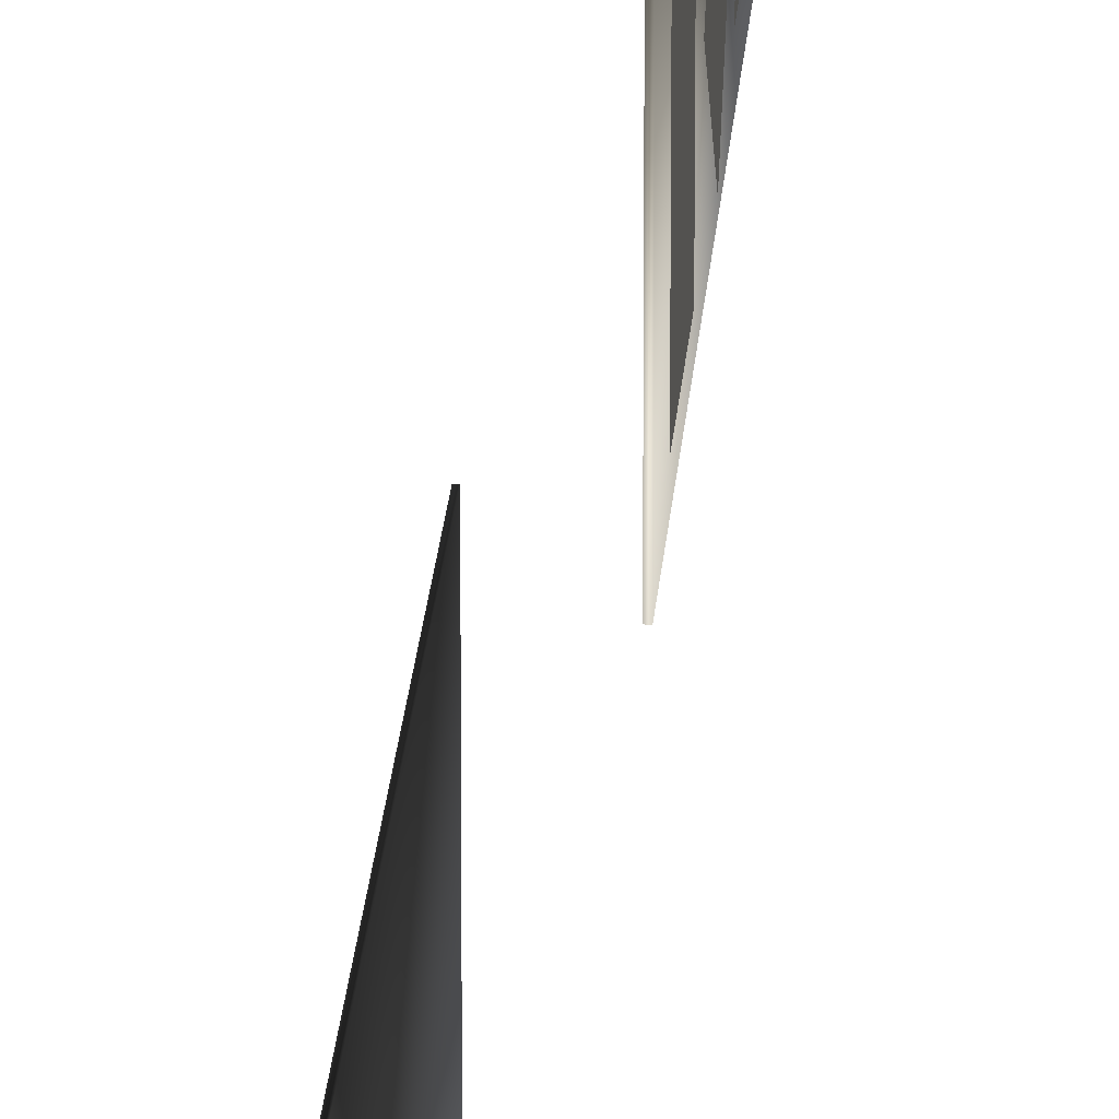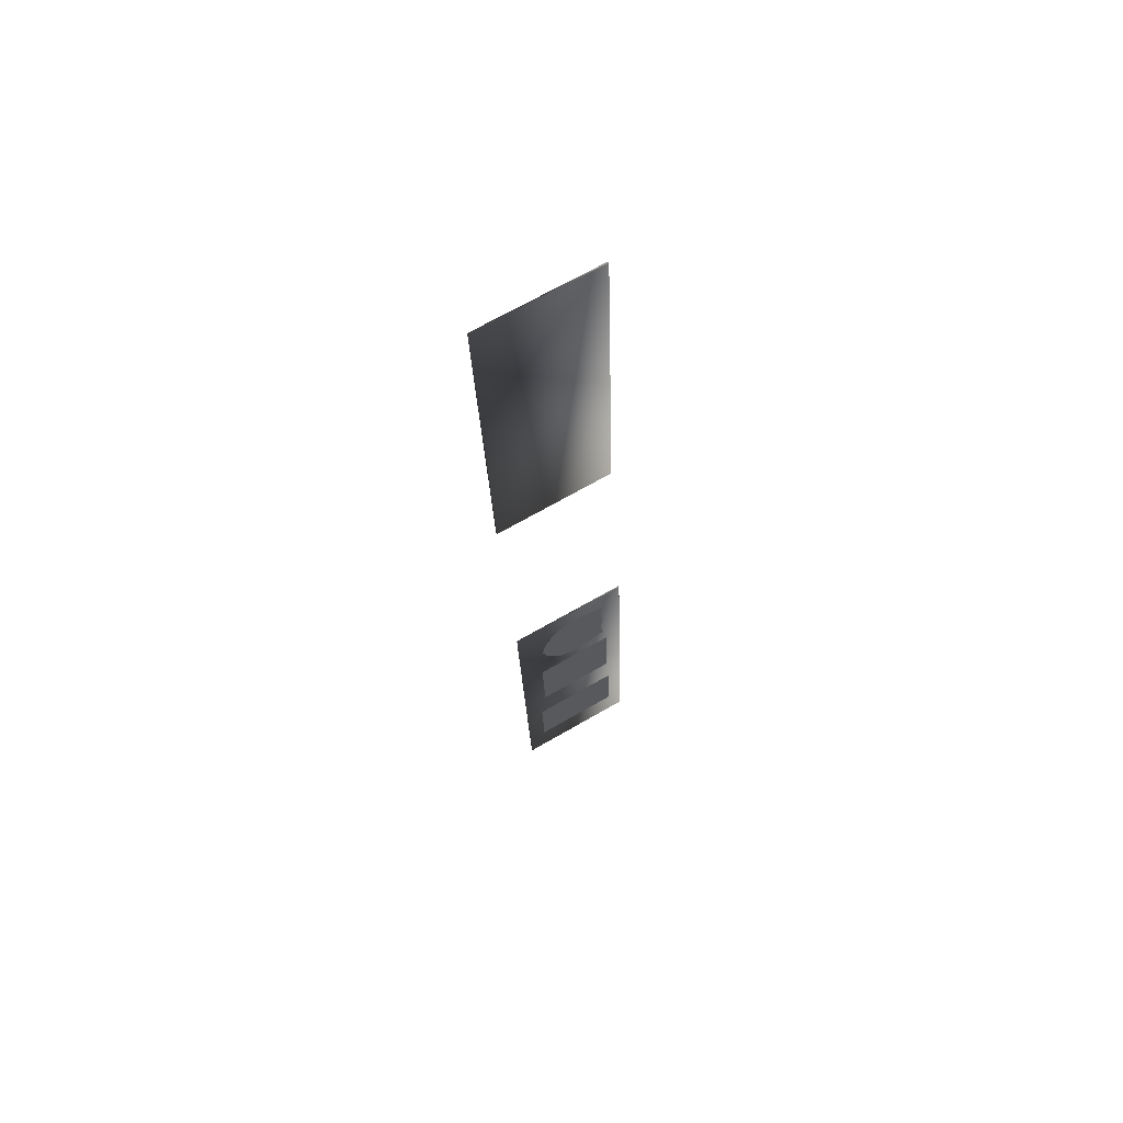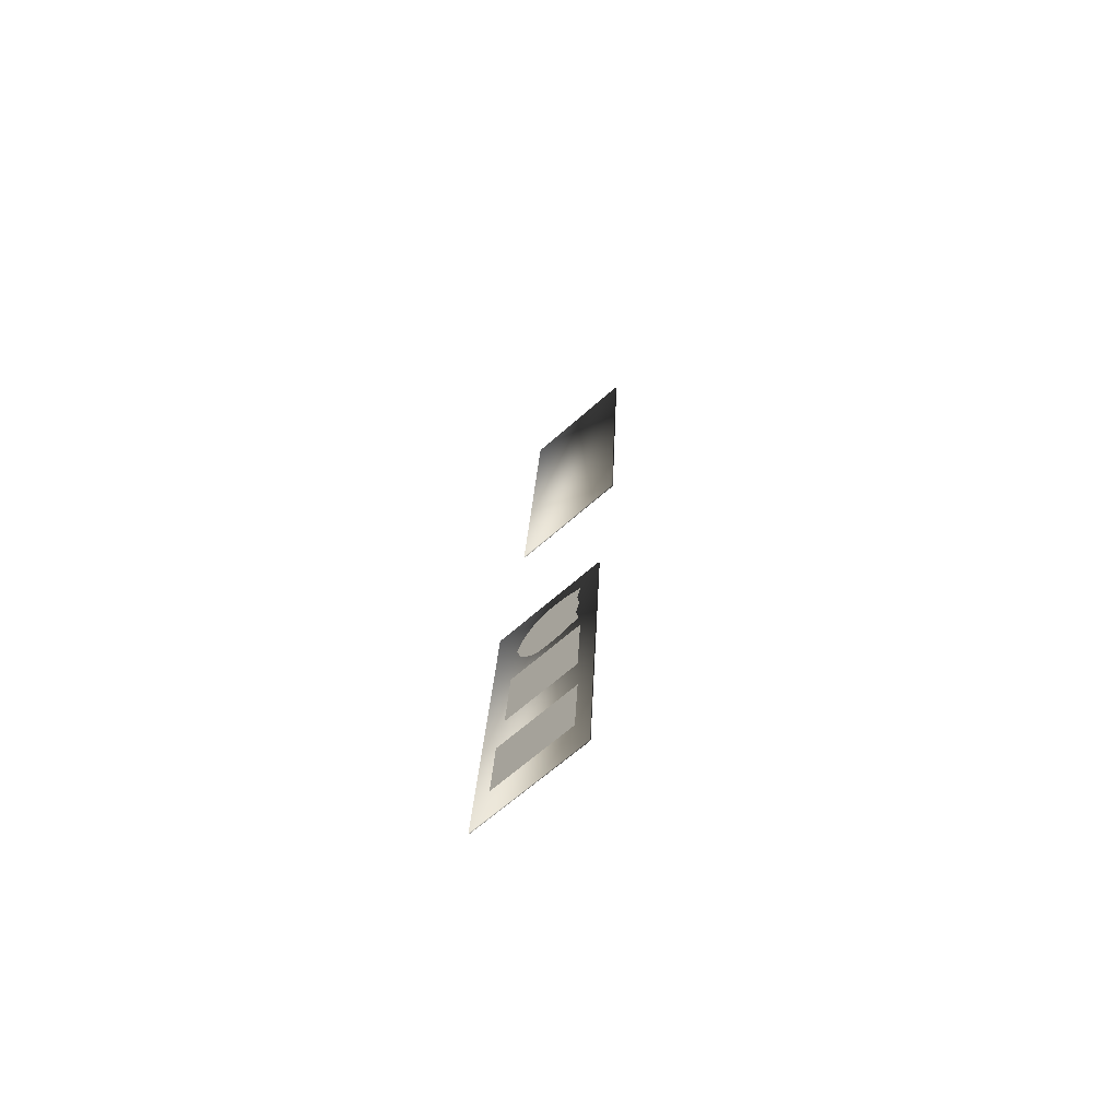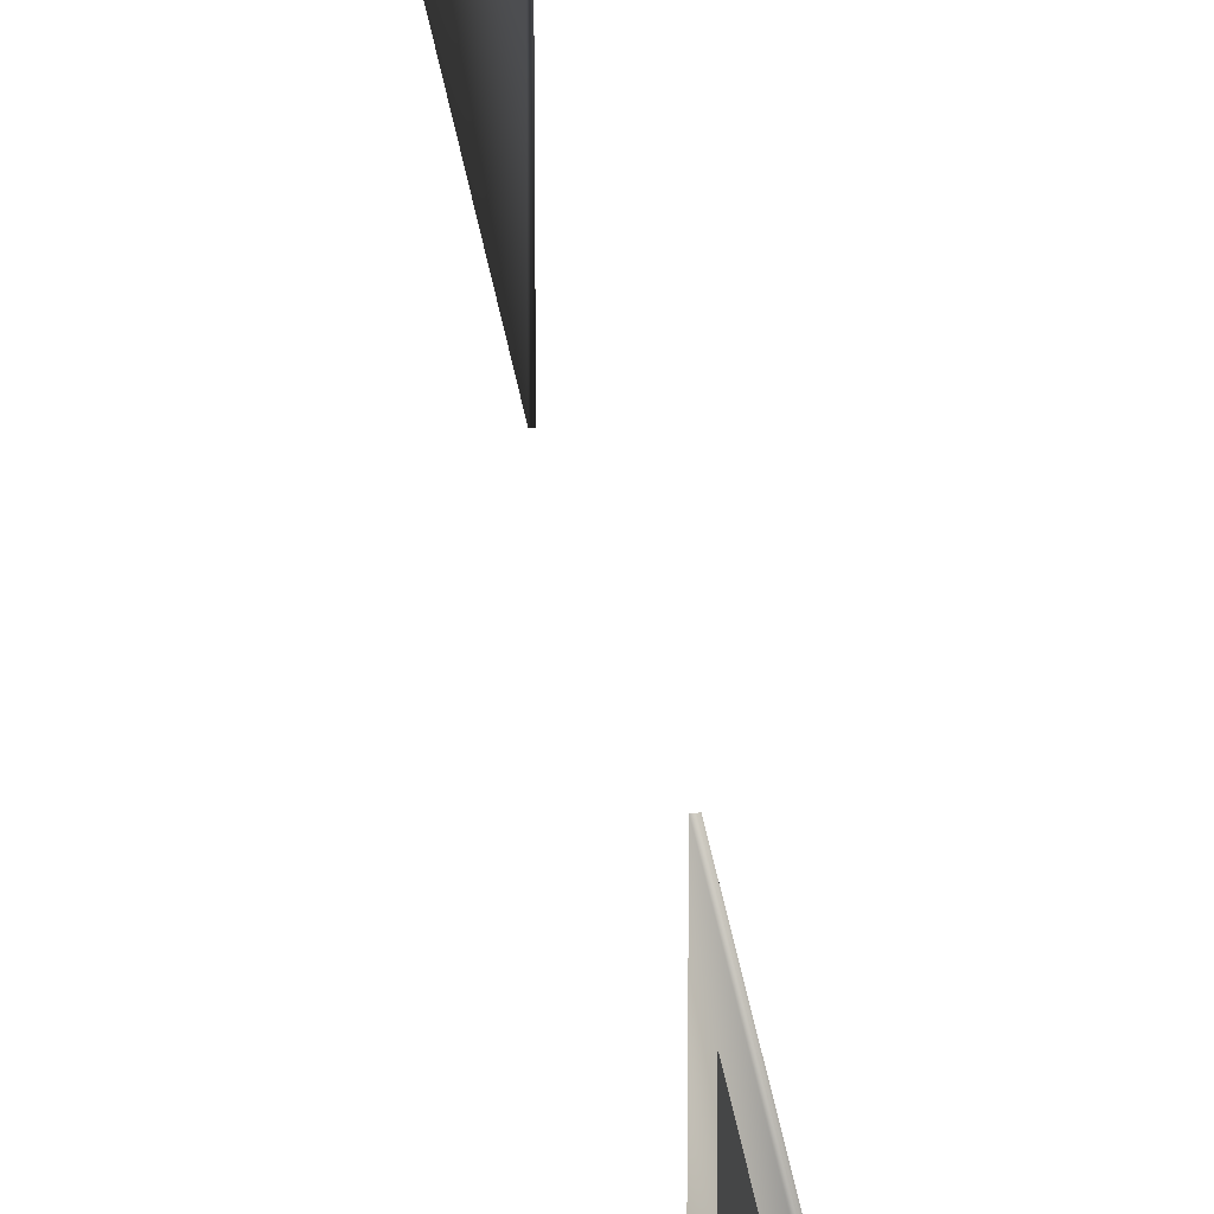
<metadata>
{"format":"obj","ext":"obj","renderer":"f3d","projection":"perspective","resolution":1024,"background":"white","views":[{"elev":22.1,"azim":0.6,"up":"+Z"},{"elev":69.1,"azim":-120.0,"up":"+Y"},{"elev":-66.0,"azim":-48.4,"up":"+Y"},{"elev":38.6,"azim":167.9,"up":"+Z"}]}
</metadata>
<code>
v 0.2905 13.13 17.65
v 0.4565 15.99 17.65
v 0.4515 15.99 16.59
v 0.2855 13.13 16.59
v -0.286 5.081 14.27
v 0.4152 17.17 14.27
v 0.4162 17.17 18.4
v -0.285 5.081 18.4
v 0.4162 17.17 18.4
v 0.4739 17.16 18.4
v -0.2272 5.077 18.4
v -0.285 5.081 18.4
v -0.286 5.081 14.27
v -0.2282 5.077 14.27
v 0.4729 17.16 14.27
v 0.4152 17.17 14.27
v -0.2282 5.077 14.27
v -0.2272 5.077 18.4
v 0.4739 17.16 18.4
v 0.4729 17.16 14.27
v -0.285 5.081 18.4
v -0.2272 5.077 18.4
v -0.2282 5.077 14.27
v -0.286 5.081 14.27
v 0.4152 17.17 14.27
v 0.4729 17.16 14.27
v 0.4739 17.16 18.4
v 0.4162 17.17 18.4
v -1.916 -15.2 14.27
v -1.214 -3.117 14.27
v -1.213 -3.117 18.4
v -1.915 -15.2 18.4
v -1.213 -3.117 18.4
v -1.172 -3.12 18.4
v -1.873 -15.2 18.4
v -1.915 -15.2 18.4
v -1.916 -15.2 14.27
v -1.874 -15.2 14.27
v -1.173 -3.12 14.27
v -1.214 -3.117 14.27
v -1.874 -15.2 14.27
v -1.873 -15.2 18.4
v -1.172 -3.12 18.4
v -1.173 -3.12 14.27
v -1.915 -15.2 18.4
v -1.873 -15.2 18.4
v -1.874 -15.2 14.27
v -1.916 -15.2 14.27
v -1.214 -3.117 14.27
v -1.173 -3.12 14.27
v -1.172 -3.12 18.4
v -1.213 -3.117 18.4
v -1.44 -6.683 16.37
v -1.278 -3.896 16.69
v -1.44 -6.683 16.7
v -1.281 -3.937 17.04
v -1.278 -3.896 16.37
v -1.281 -3.946 16.11
v -1.437 -6.632 16.11
v -1.427 -6.459 15.81
v -1.291 -4.12 15.81
v -1.41 -6.161 15.55
v -1.308 -4.417 15.55
v -1.328 -4.761 15.34
v -1.39 -5.817 15.34
v -1.359 -5.289 15.18
v -1.438 -6.642 17.04
v -1.433 -6.572 17.27
v -1.285 -4.007 17.27
v -1.325 -4.71 17.59
v -1.393 -5.868 17.59
v -1.292 -4.131 17.7
v -1.426 -6.448 17.7
v -1.359 -5.289 17.7
v -1.484 -7.167 15.09
v -1.482 -7.166 17.82
v -1.641 -9.895 17.82
v -1.642 -9.896 15.09
v -1.863 -13.76 14.88
v -1.721 -11.32 14.89
v -1.722 -11.32 17.88
v -1.864 -13.77 17.88
v 0.008208 8.58 14.88
v -0.1339 6.131 14.89
v -0.1328 6.131 17.88
v 0.009283 8.581 17.88
v 0.1554 10.84 14.76
v 0.06147 9.223 16.37
v 0.1557 10.83 17.99
v 0.2497 12.45 16.38
v 0.2704 13.13 16.12
v 0.4364 15.99 16.12
v 0.4315 15.99 15.06
v 0.2655 13.13 15.06
g RoadBillboard_(6)_35611_415
f 1 3 2
f 1 4 3
f 5 7 6
f 5 8 7
f 9 11 10
f 9 12 11
f 13 15 14
f 13 16 15
f 17 19 18
f 17 20 19
f 21 23 22
f 21 24 23
f 25 27 26
f 25 28 27
f 29 31 30
f 29 32 31
f 33 35 34
f 33 36 35
f 37 39 38
f 37 40 39
f 41 43 42
f 41 44 43
f 45 47 46
f 45 48 47
f 49 51 50
f 49 52 51
f 53 55 54
f 56 54 55
f 57 53 54
f 57 58 53
f 58 59 53
f 59 58 60
f 58 61 60
f 60 61 62
f 61 63 62
f 63 64 62
f 64 65 62
f 64 66 65
f 67 56 55
f 67 68 56
f 68 69 56
f 70 69 68
f 68 71 70
f 70 72 69
f 68 73 71
f 71 74 70
f 75 77 76
f 75 78 77
f 79 81 80
f 79 82 81
f 83 85 84
f 83 86 85
f 87 89 88
f 87 90 89
f 91 93 92
f 91 94 93

</code>
